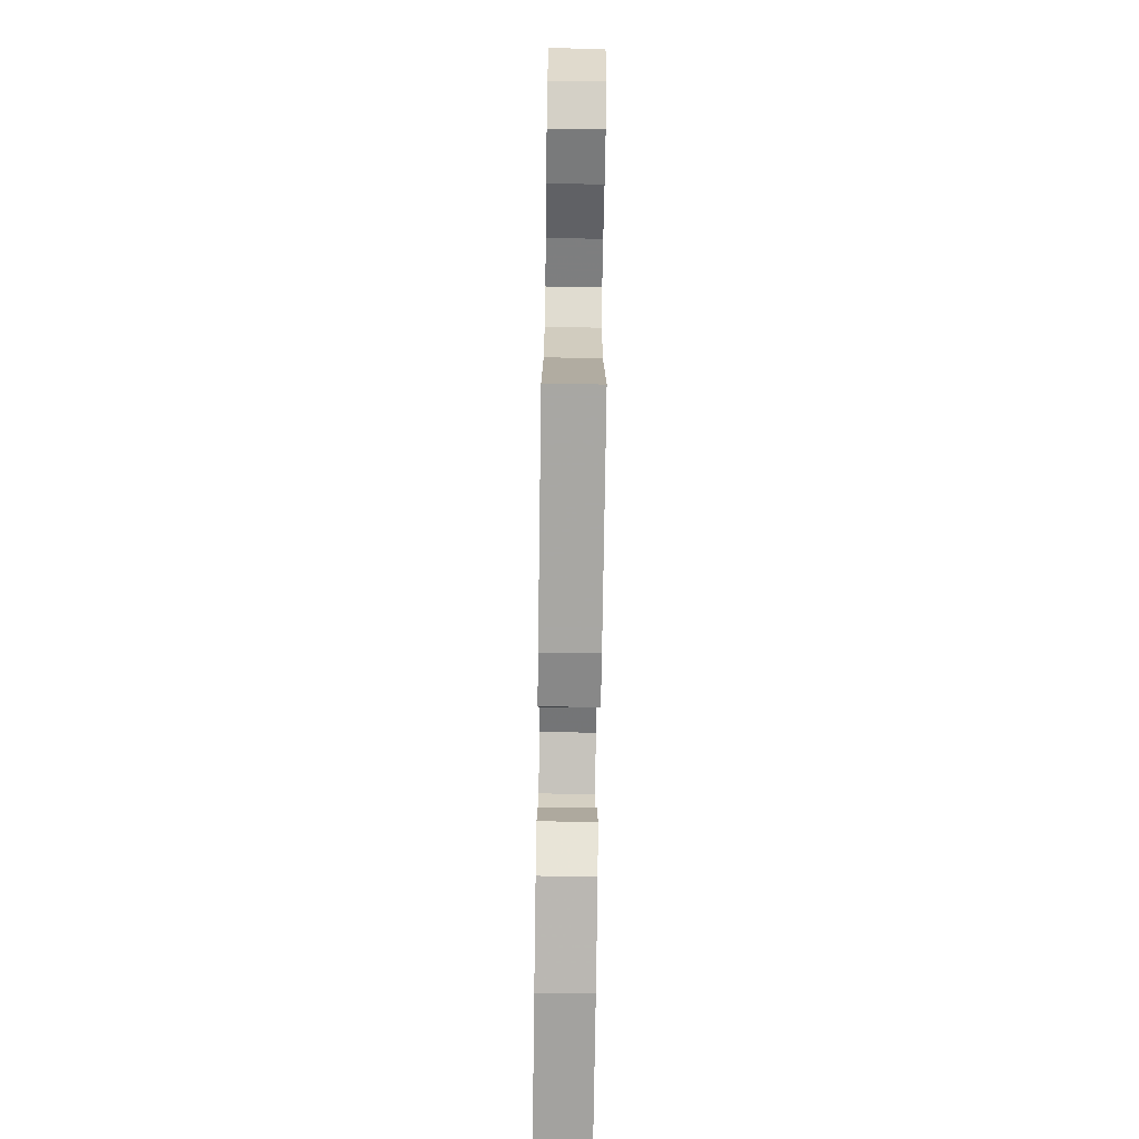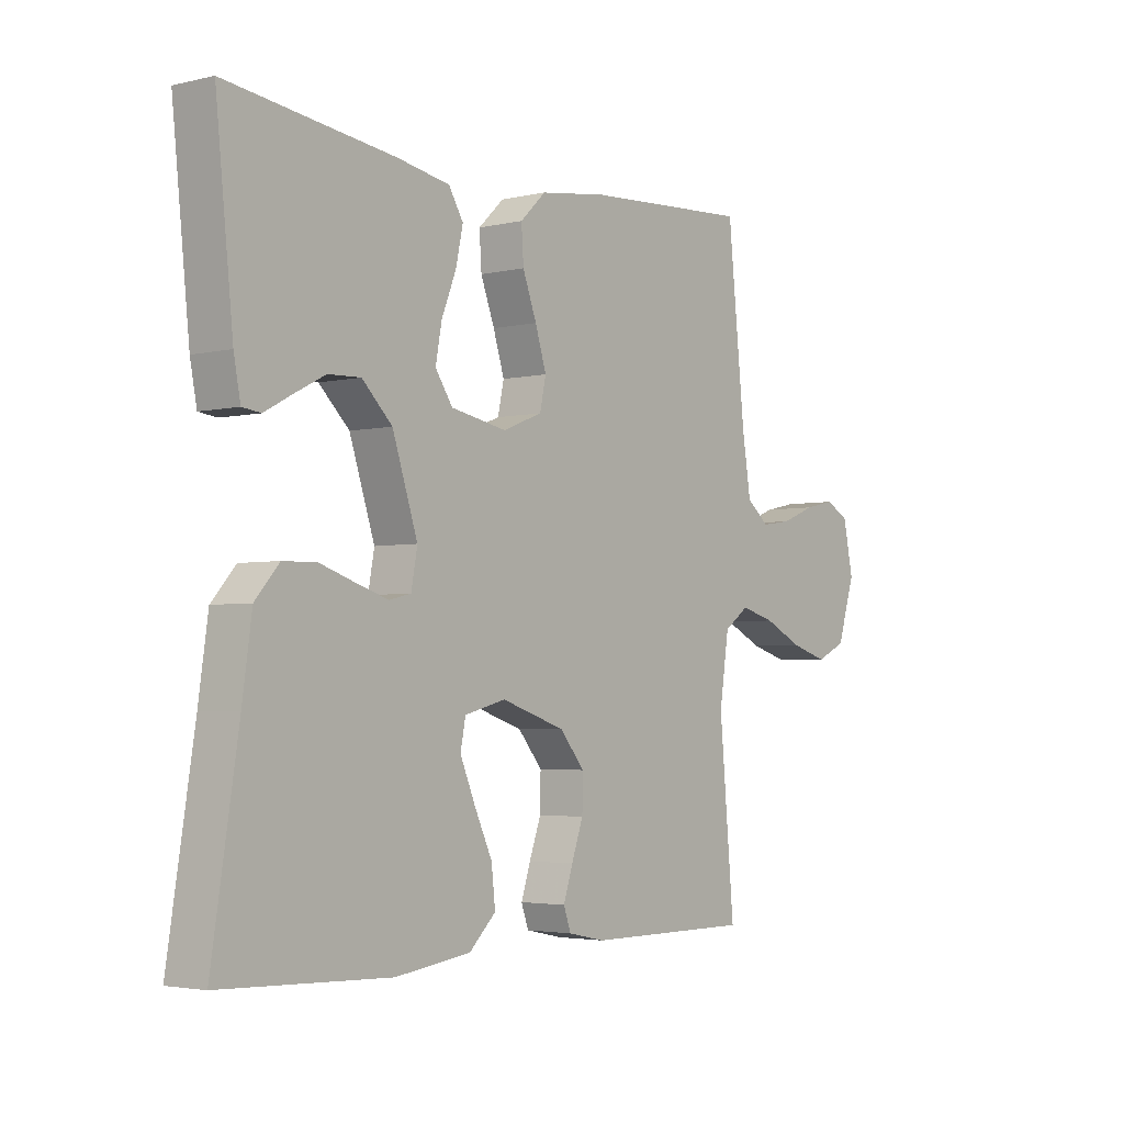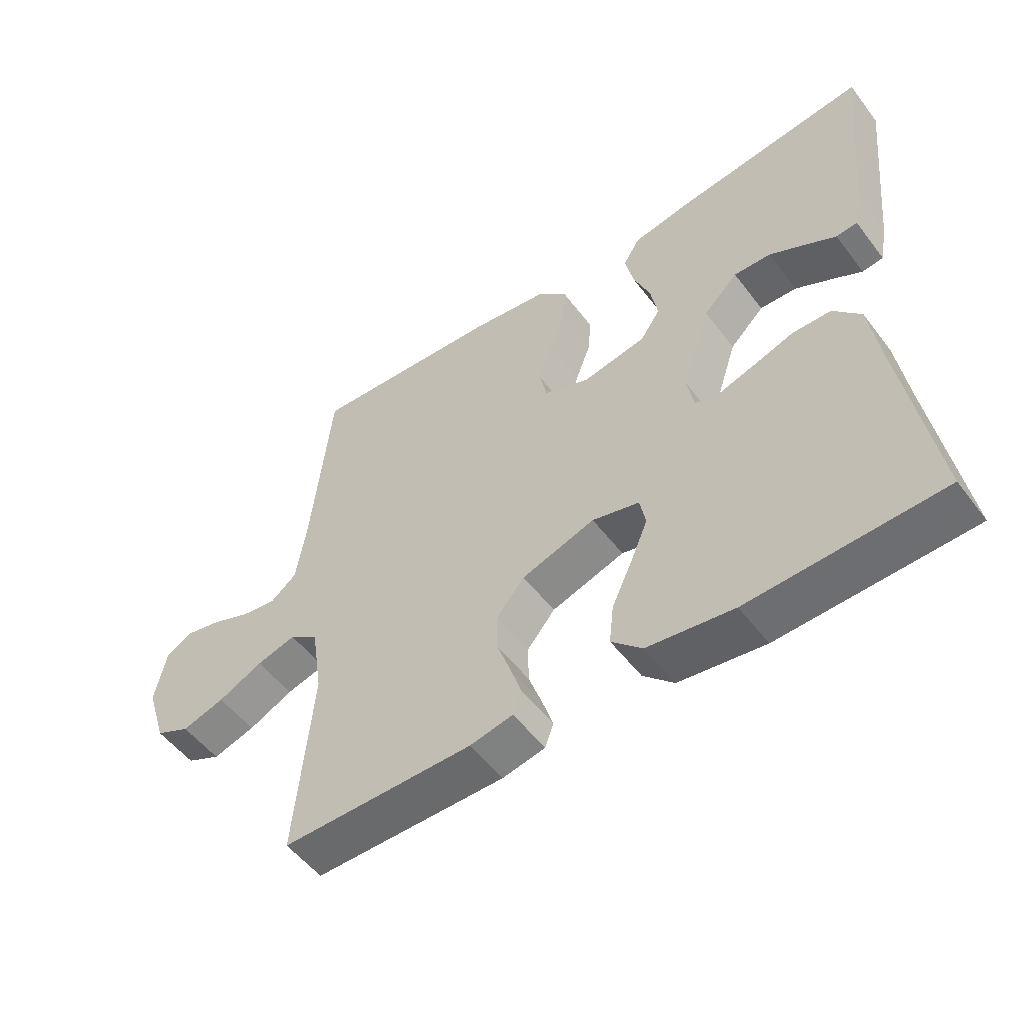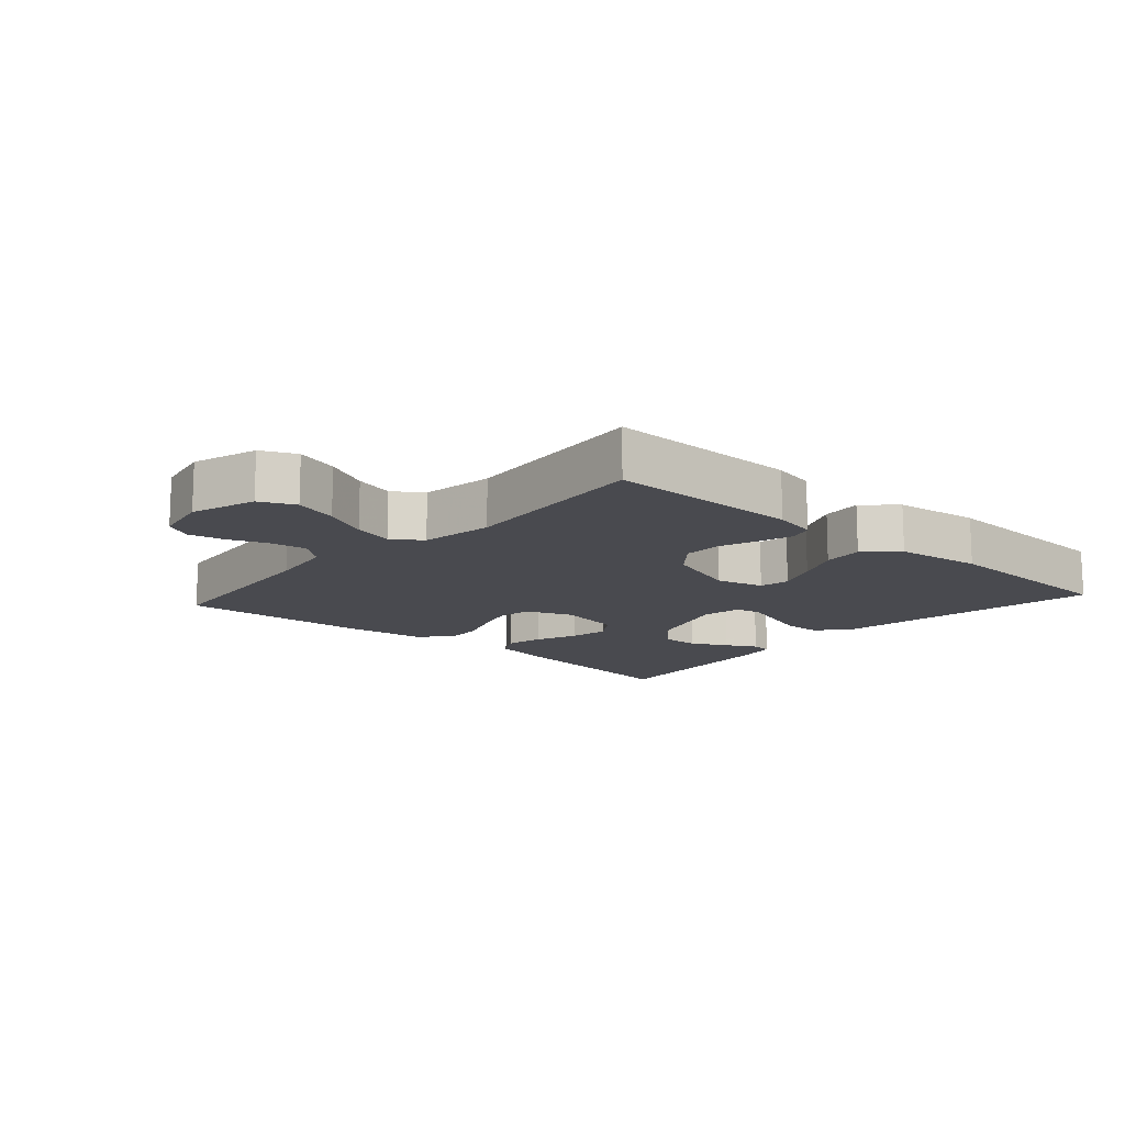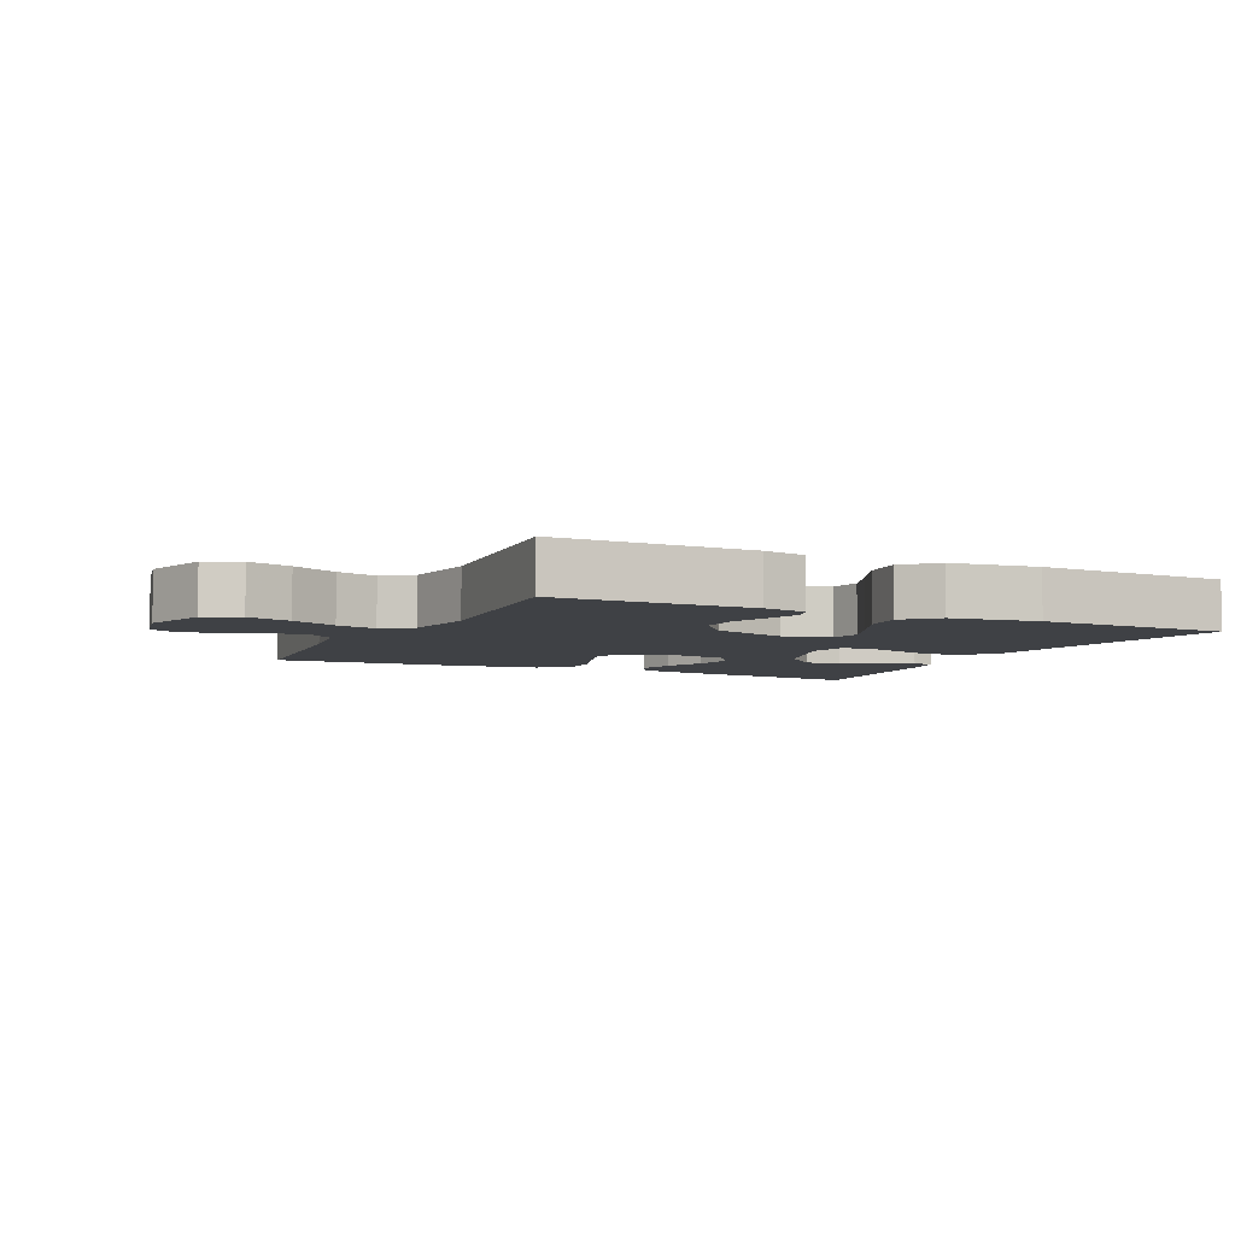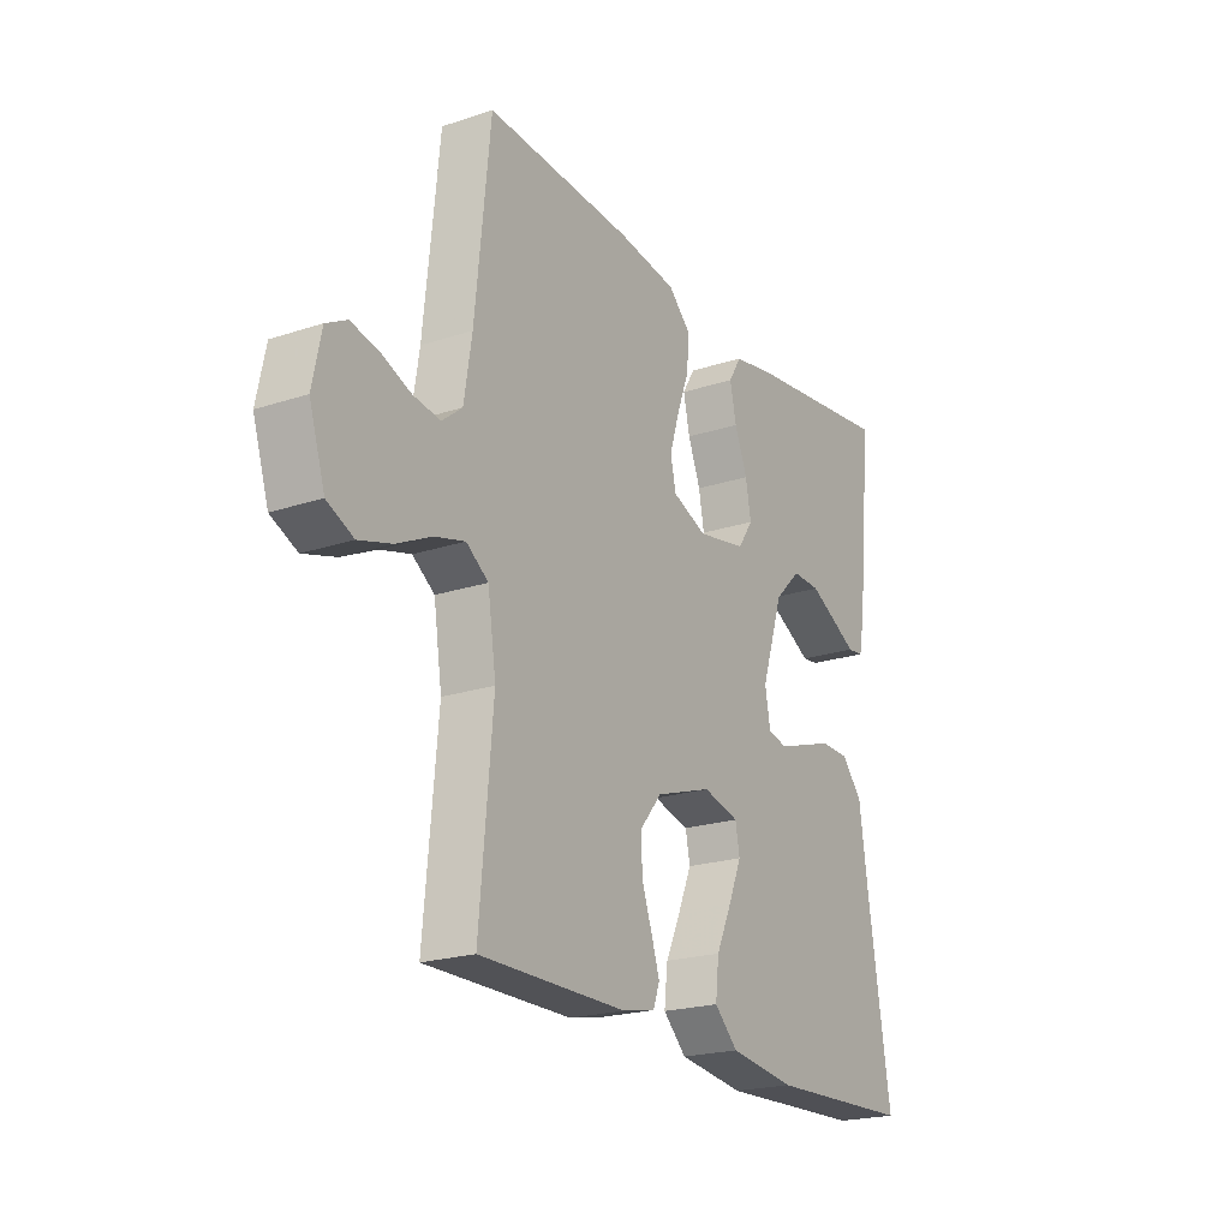
<metadata>
{"format":"obj","ext":"obj","renderer":"f3d","projection":"perspective","resolution":1024,"background":"white","views":[{"elev":-74.7,"azim":89.2,"up":"+Z"},{"elev":-3.3,"azim":-51.6,"up":"+Z"},{"elev":-52.8,"azim":-143.7,"up":"+Z"},{"elev":-13.5,"azim":138.2,"up":"+Y"},{"elev":-5.7,"azim":154.5,"up":"+Y"},{"elev":-21.4,"azim":120.4,"up":"+Z"}]}
</metadata>
<code>
v 0.5 0.07 0.5
v 0.531 0.07 0.2
v 0.547 0.07 0.099
v 0.588 0.07 0.066
v 0.643 0.07 0.074
v 0.704 0.07 0.098
v 0.76 0.07 0.11
v 0.802 0.07 0.087
v 0.82 0.07 0
v 0.788 0.07 -0.101
v 0.734 0.07 -0.126
v 0.667 0.07 -0.106
v 0.597 0.07 -0.072
v 0.535 0.07 -0.055
v 0.49 0.07 -0.087
v 0.473 0.07 -0.2
v 0.5 0.07 -0.5
v 0.2 0.07 -0.499
v 0.133 0.07 -0.485
v 0.12 0.07 -0.448
v 0.137 0.07 -0.396
v 0.158 0.07 -0.337
v 0.159 0.07 -0.277
v 0.115 0.07 -0.224
v 0 0.07 -0.186
v -0.074 0.07 -0.205
v -0.083 0.07 -0.252
v -0.056 0.07 -0.316
v -0.024 0.07 -0.385
v -0.017 0.07 -0.448
v -0.065 0.07 -0.494
v -0.2 0.07 -0.512
v -0.5 0.07 -0.5
v -0.453 0.07 -0.2
v -0.436 0.07 -0.08
v -0.393 0.07 -0.031
v -0.333 0.07 -0.03
v -0.27 0.07 -0.051
v -0.213 0.07 -0.069
v -0.174 0.07 -0.06
v -0.163 0.07 0
v -0.208 0.07 0.137
v -0.262 0.07 0.19
v -0.32 0.07 0.188
v -0.376 0.07 0.159
v -0.424 0.07 0.133
v -0.457 0.07 0.137
v -0.469 0.07 0.2
v -0.5 0.07 0.5
v -0.2 0.07 0.461
v -0.107 0.07 0.444
v -0.081 0.07 0.401
v -0.094 0.07 0.341
v -0.12 0.07 0.276
v -0.131 0.07 0.216
v -0.1 0.07 0.17
v 0 0.07 0.151
v 0.071 0.07 0.179
v 0.082 0.07 0.23
v 0.062 0.07 0.294
v 0.037 0.07 0.361
v 0.033 0.07 0.421
v 0.079 0.07 0.465
v 0.2 0.07 0.482
v 0.5 0 0.5
v 0.531 0 0.2
v 0.547 0 0.099
v 0.588 0 0.066
v 0.643 0 0.074
v 0.704 0 0.098
v 0.76 0 0.11
v 0.802 0 0.087
v 0.82 0 0
v 0.788 0 -0.101
v 0.734 0 -0.126
v 0.667 0 -0.106
v 0.597 0 -0.072
v 0.535 0 -0.055
v 0.49 0 -0.087
v 0.473 0 -0.2
v 0.5 0 -0.5
v 0.2 0 -0.499
v 0.133 0 -0.485
v 0.12 0 -0.448
v 0.137 0 -0.396
v 0.158 0 -0.337
v 0.159 0 -0.277
v 0.115 0 -0.224
v 0 0 -0.186
v -0.074 0 -0.205
v -0.083 0 -0.252
v -0.056 0 -0.316
v -0.024 0 -0.385
v -0.017 0 -0.448
v -0.065 0 -0.494
v -0.2 0 -0.512
v -0.5 0 -0.5
v -0.453 0 -0.2
v -0.436 0 -0.08
v -0.393 0 -0.031
v -0.333 0 -0.03
v -0.27 0 -0.051
v -0.213 0 -0.069
v -0.174 0 -0.06
v -0.163 0 0
v -0.208 0 0.137
v -0.262 0 0.19
v -0.32 0 0.188
v -0.376 0 0.159
v -0.424 0 0.133
v -0.457 0 0.137
v -0.469 0 0.2
v -0.5 0 0.5
v -0.2 0 0.461
v -0.107 0 0.444
v -0.081 0 0.401
v -0.094 0 0.341
v -0.12 0 0.276
v -0.131 0 0.216
v -0.1 0 0.17
v 0 0 0.151
v 0.071 0 0.179
v 0.082 0 0.23
v 0.062 0 0.294
v 0.037 0 0.361
v 0.033 0 0.421
v 0.079 0 0.465
v 0.2 0 0.482
f 63 64 1 2
f 60 61 62 63
f 59 60 63 2
f 58 59 2 3
f 57 58 3 4
f 51 52 53 54
f 51 54 55
f 50 51 55
f 49 50 55
f 45 46 47 48
f 44 45 48 49
f 43 44 49 55
f 35 36 37 38
f 34 35 38 39
f 33 34 39 40
f 31 32 33 40
f 28 29 30 31
f 27 28 31 40
f 19 20 21 22
f 17 18 19 22
f 16 17 22 23
f 15 16 23 24
f 10 11 12 13
f 10 13 14
f 9 10 14
f 8 9 14
f 5 6 7 8
f 4 5 8 14
f 57 4 14 15
f 42 43 55 56
f 41 42 56 57
f 26 27 40 41
f 25 26 41 57
f 15 24 25 57
f 66 65 128 127
f 127 126 125 124
f 66 127 124 123
f 67 66 123 122
f 68 67 122 121
f 118 117 116 115
f 119 118 115
f 119 115 114
f 119 114 113
f 112 111 110 109
f 113 112 109 108
f 119 113 108 107
f 102 101 100 99
f 103 102 99 98
f 104 103 98 97
f 104 97 96 95
f 95 94 93 92
f 104 95 92 91
f 86 85 84 83
f 86 83 82 81
f 87 86 81 80
f 88 87 80 79
f 77 76 75 74
f 78 77 74
f 78 74 73
f 78 73 72
f 72 71 70 69
f 78 72 69 68
f 79 78 68 121
f 120 119 107 106
f 121 120 106 105
f 105 104 91 90
f 121 105 90 89
f 121 89 88 79
f 1 65 66 2
f 2 66 67 3
f 3 67 68 4
f 4 68 69 5
f 5 69 70 6
f 6 70 71 7
f 7 71 72 8
f 8 72 73 9
f 9 73 74 10
f 10 74 75 11
f 11 75 76 12
f 12 76 77 13
f 13 77 78 14
f 14 78 79 15
f 15 79 80 16
f 16 80 81 17
f 17 81 82 18
f 18 82 83 19
f 19 83 84 20
f 20 84 85 21
f 21 85 86 22
f 22 86 87 23
f 23 87 88 24
f 24 88 89 25
f 25 89 90 26
f 26 90 91 27
f 27 91 92 28
f 28 92 93 29
f 29 93 94 30
f 30 94 95 31
f 31 95 96 32
f 32 96 97 33
f 33 97 98 34
f 34 98 99 35
f 35 99 100 36
f 36 100 101 37
f 37 101 102 38
f 38 102 103 39
f 39 103 104 40
f 40 104 105 41
f 41 105 106 42
f 42 106 107 43
f 43 107 108 44
f 44 108 109 45
f 45 109 110 46
f 46 110 111 47
f 47 111 112 48
f 48 112 113 49
f 49 113 114 50
f 50 114 115 51
f 51 115 116 52
f 52 116 117 53
f 53 117 118 54
f 54 118 119 55
f 55 119 120 56
f 56 120 121 57
f 57 121 122 58
f 58 122 123 59
f 59 123 124 60
f 60 124 125 61
f 61 125 126 62
f 62 126 127 63
f 63 127 128 64
f 64 128 65 1

</code>
